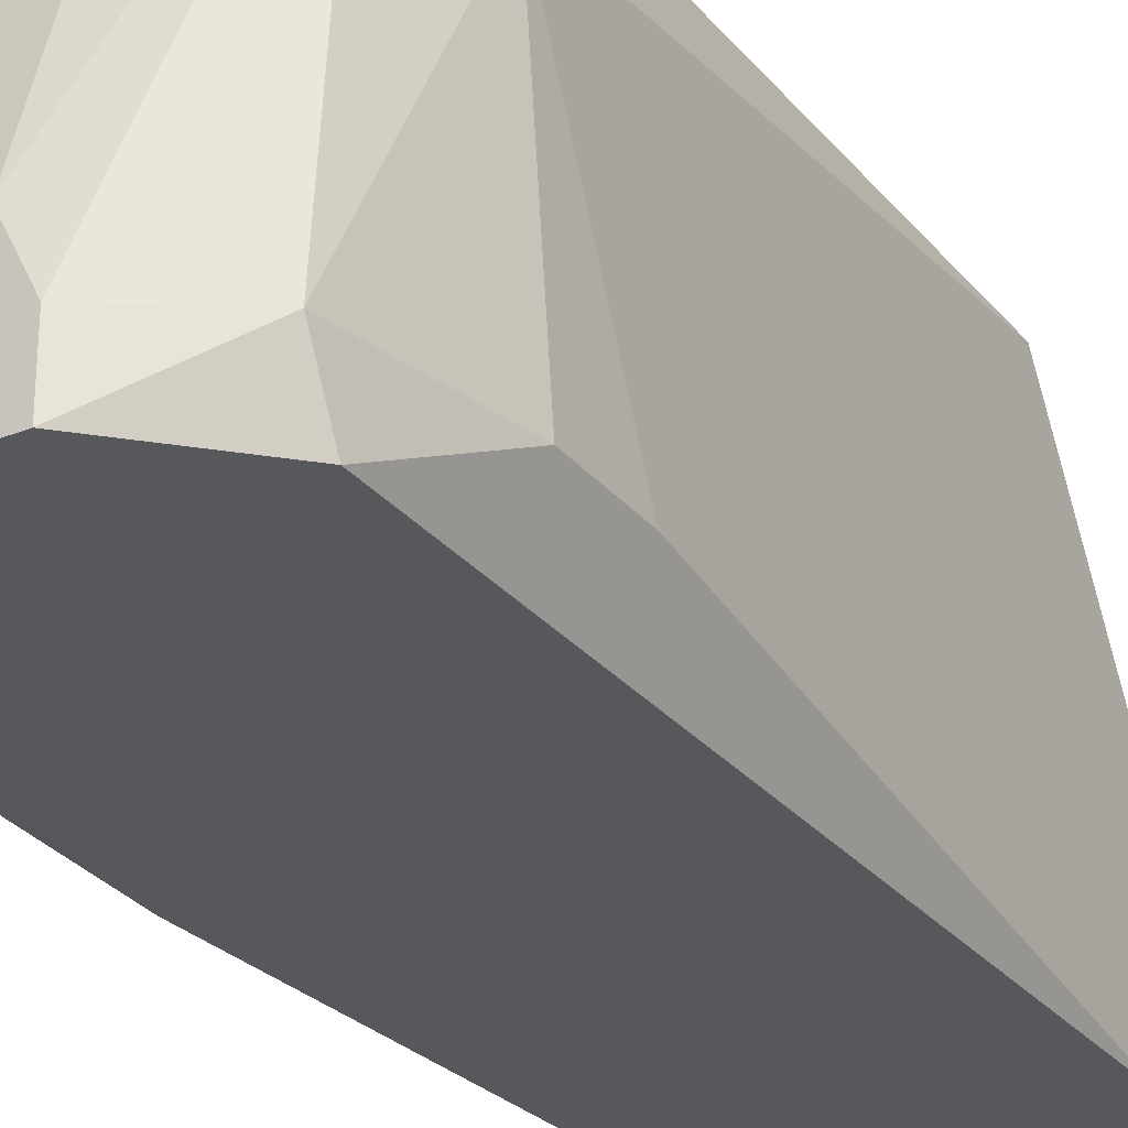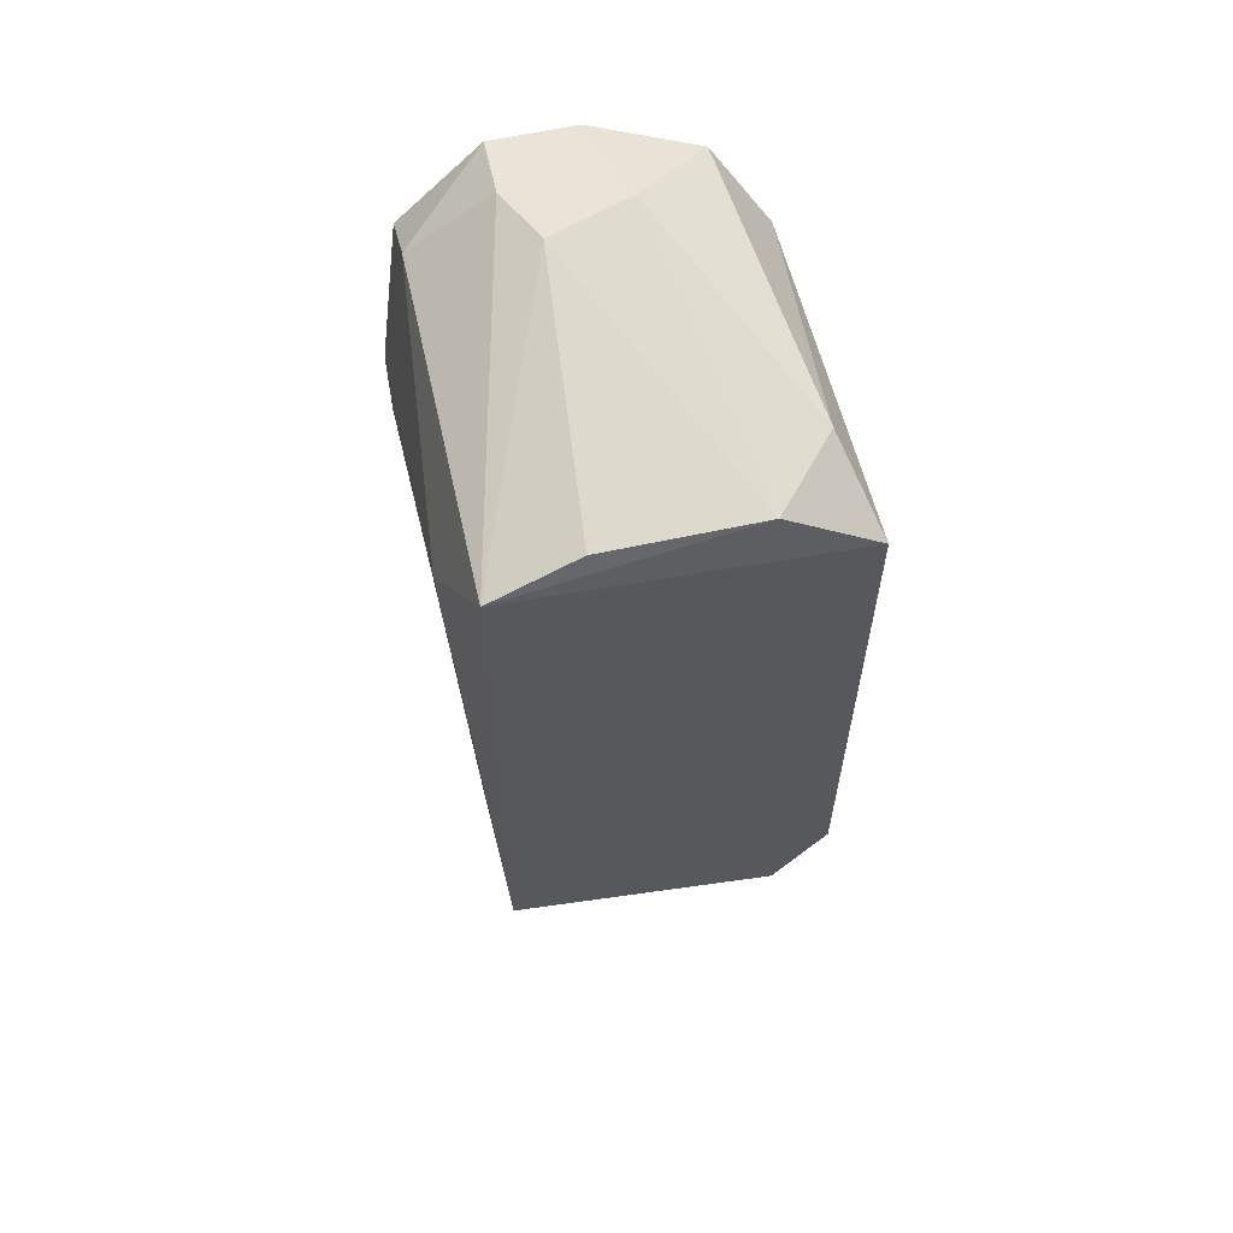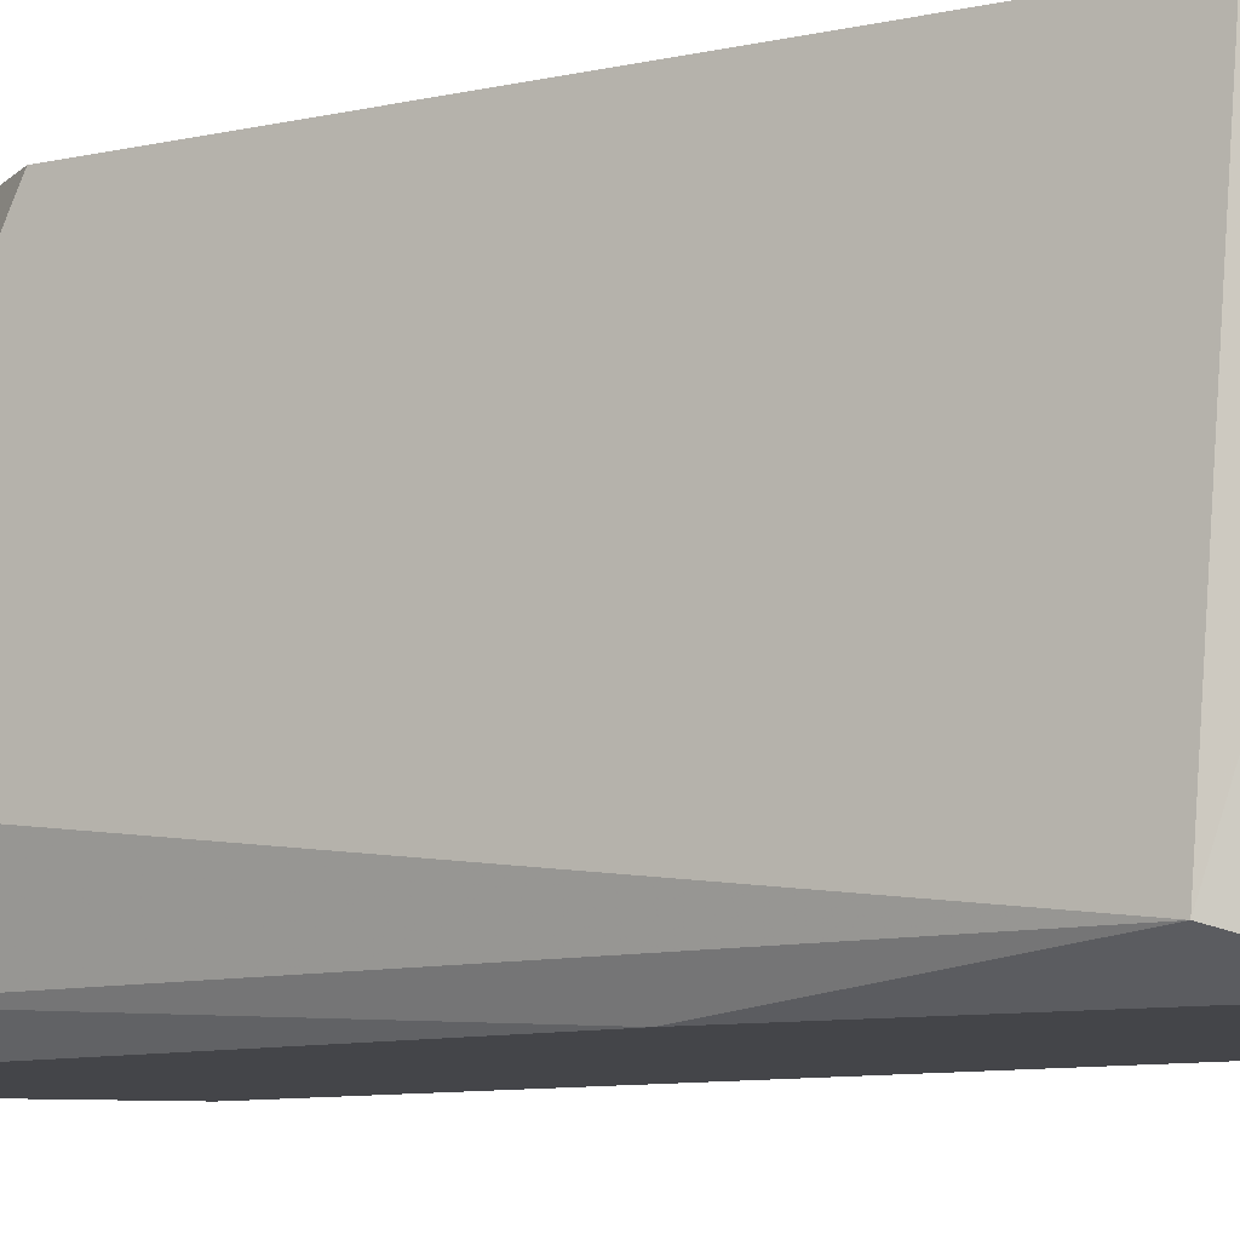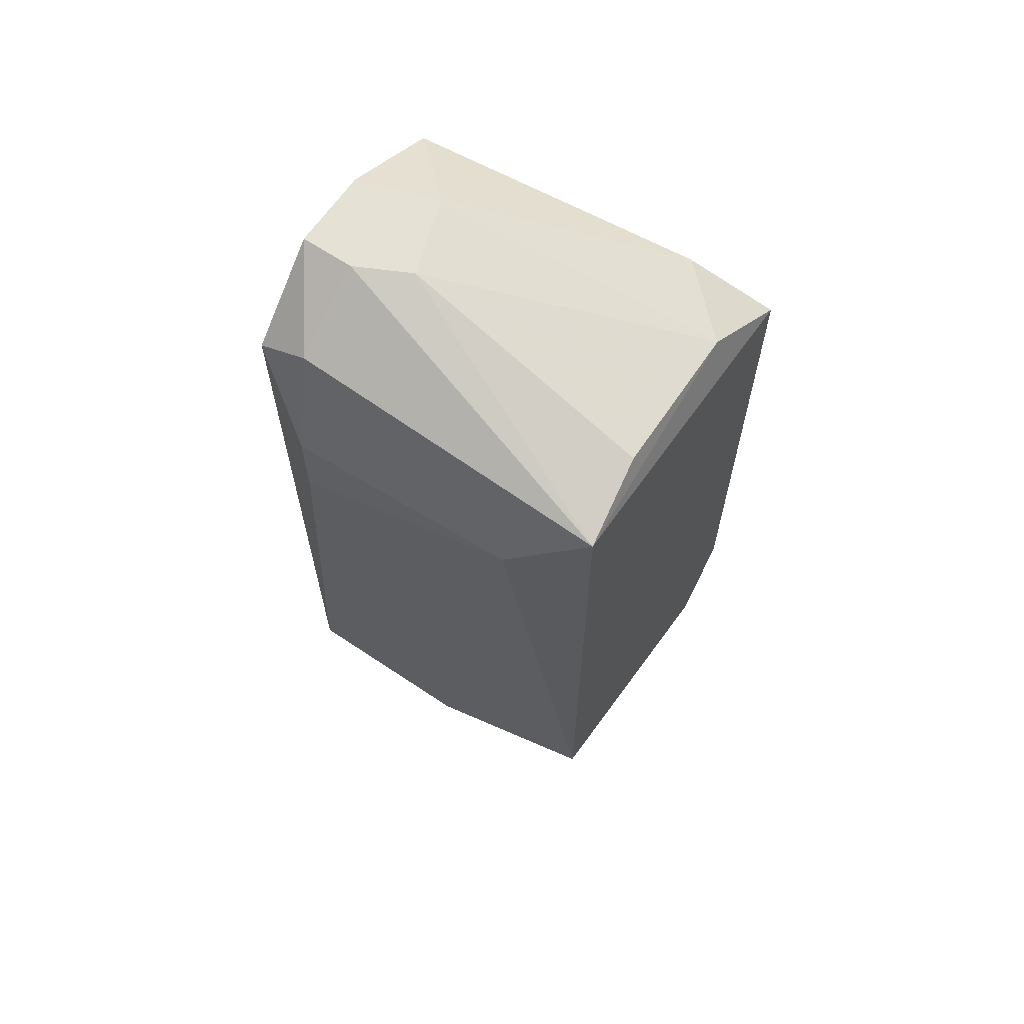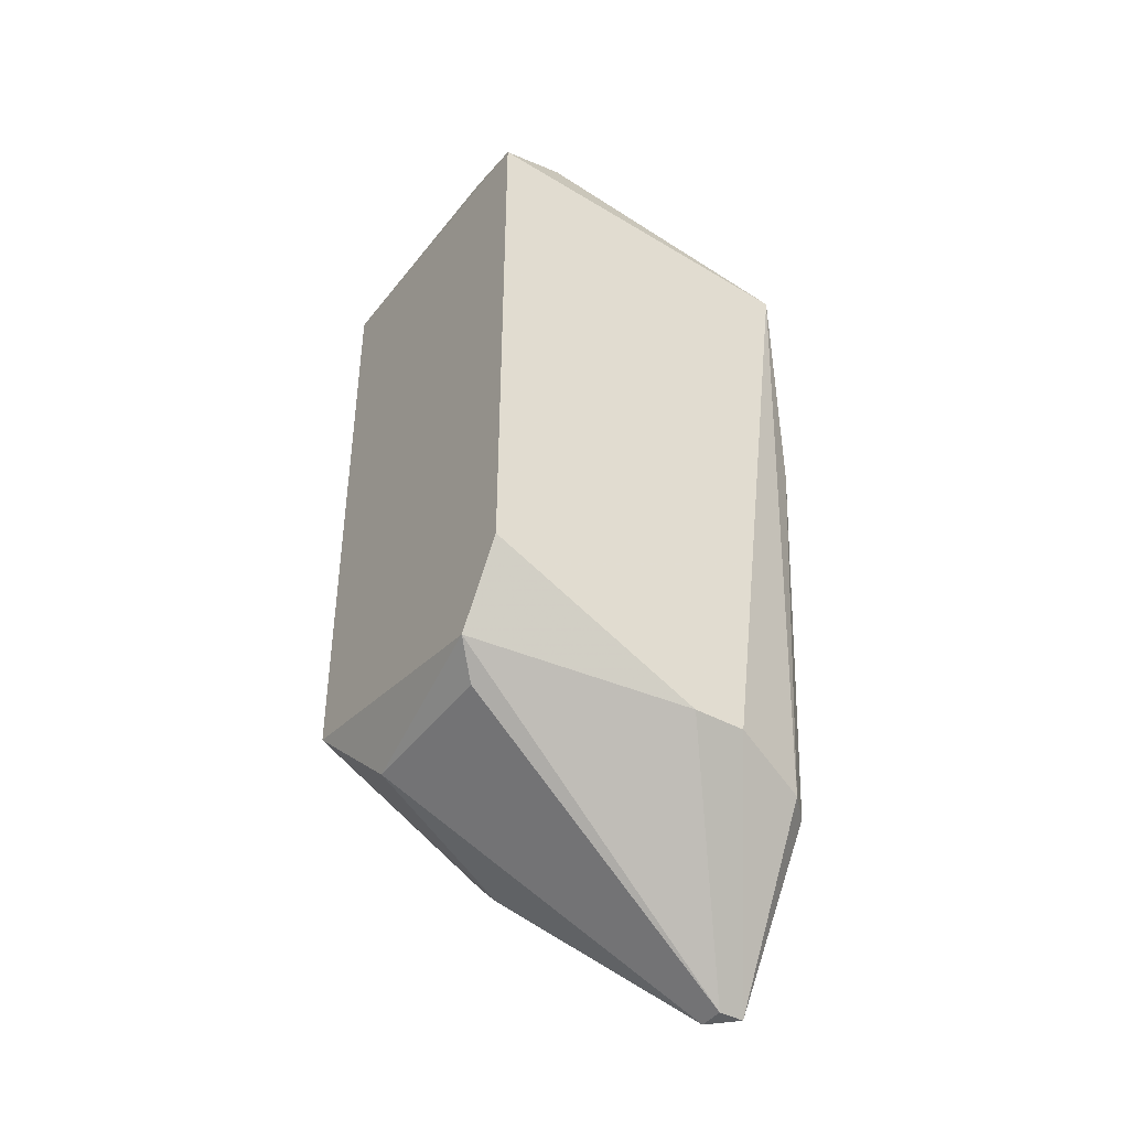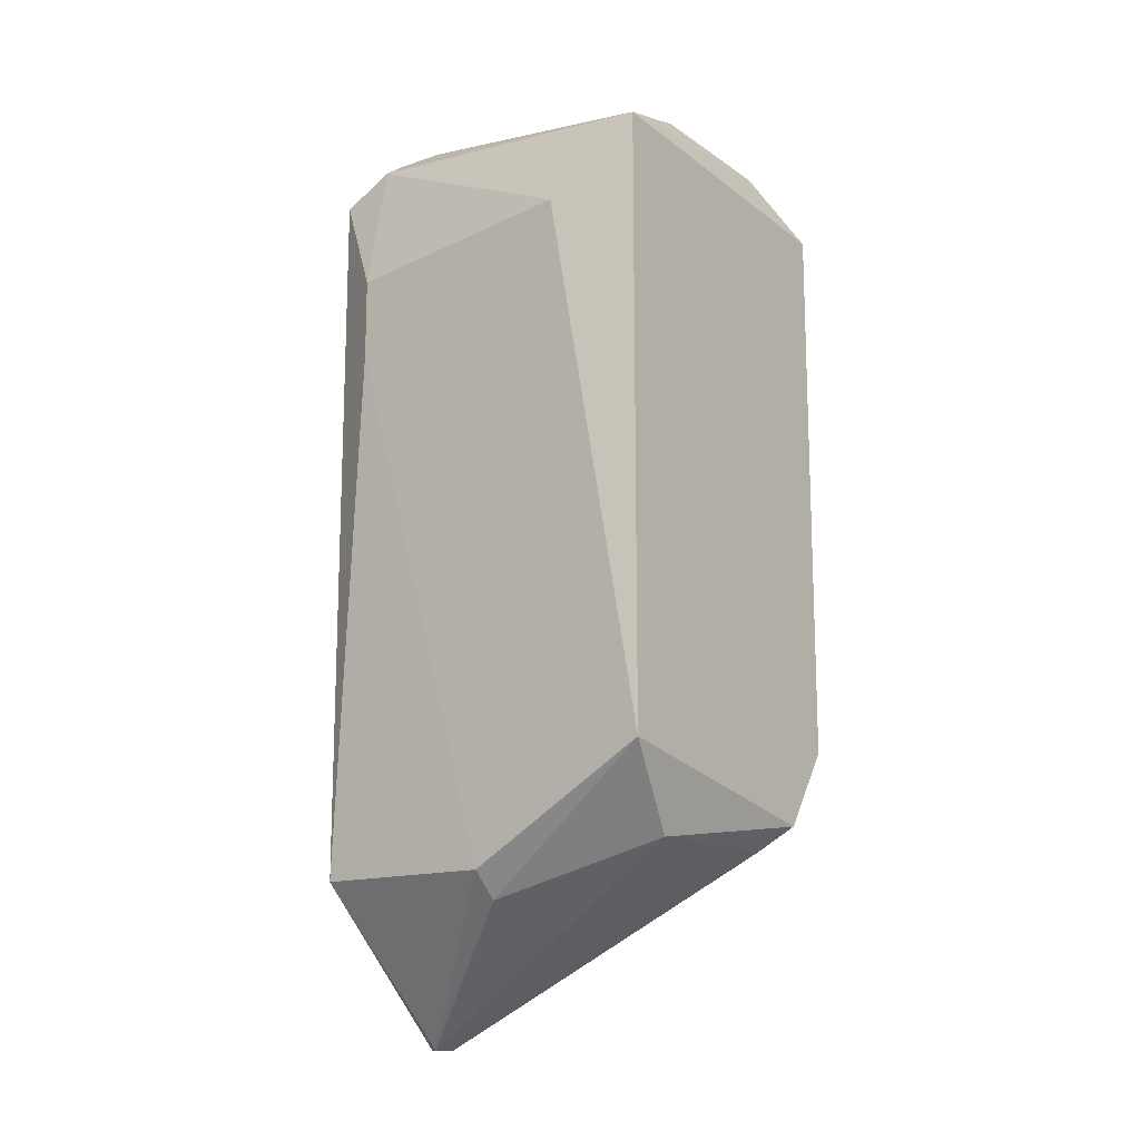
<metadata>
{"format":"obj","ext":"obj","renderer":"f3d","projection":"perspective","resolution":1024,"background":"white","views":[{"elev":-28.6,"azim":31.2,"up":"+Y"},{"elev":60.9,"azim":167.2,"up":"+Z"},{"elev":-9.0,"azim":-58.0,"up":"+Y"},{"elev":64.4,"azim":124.1,"up":"+Z"},{"elev":-42.2,"azim":-123.3,"up":"+Z"},{"elev":-14.6,"azim":127.0,"up":"+Z"}]}
</metadata>
<code>
v -0.001821 -0.04568 0.00257
v 8e-06 -0.05467 -0.01993
v 8e-06 -0.054 -0.01993
v 0.004672 -0.04734 6.3e-05
v 8e-06 -0.05467 0.004062
v -0.00399 -0.04534 -0.01259
v -0.00399 -0.054 0.00073
v 0.004006 -0.04534 -0.01326
v 0.004006 -0.05467 -0.01593
v 0.004006 -0.05467 0.002061
v -0.003324 -0.054 -0.01593
v 0.004006 -0.04534 0.002061
v -0.00399 -0.04534 0.001395
v -0.002658 -0.04534 -0.01459
v -0.00399 -0.05067 -0.01526
v -0.002658 -0.05467 0.002728
v 0.004672 -0.05334 -0.002602
v 0.002005 -0.04601 -0.01526
v 0.004006 -0.05001 -0.01593
v 0.002005 -0.05334 0.004062
v -0.003324 -0.04734 0.002728
v -0.002658 -0.05467 -0.01593
v 0.000672 -0.054 -0.01993
v 0.001339 -0.052 0.004062
v 0.004006 -0.05334 0.002728
v -0.00399 -0.052 -0.01526
v 0.001899 -0.04564 0.002675
v -0.000658 -0.05267 0.004062
v -0.003324 -0.05467 -0.005267
v 0.004672 -0.05334 -0.000604
v -0.001991 -0.04601 -0.01526
v 0.002005 -0.05467 0.004062
v 0.003338 -0.05001 -0.01659
f 19 23 33
f 5 2 9
f 5 9 10
f 4 8 12
f 8 6 12
f 6 7 13
f 1 12 13
f 12 6 13
f 6 8 14
f 3 2 15
f 7 6 15
f 14 3 15
f 6 14 15
f 2 5 16
f 10 9 17
f 14 8 18
f 8 4 19
f 4 17 19
f 17 9 19
f 1 13 21
f 13 7 21
f 7 16 21
f 11 2 22
f 2 16 22
f 2 3 23
f 9 2 23
f 3 18 23
f 19 9 23
f 5 20 24
f 20 12 24
f 4 12 25
f 12 20 25
f 2 11 26
f 11 7 26
f 15 2 26
f 7 15 26
f 12 1 27
f 1 24 27
f 24 12 27
f 16 5 28
f 1 21 28
f 21 16 28
f 24 1 28
f 5 24 28
f 7 11 29
f 16 7 29
f 11 22 29
f 22 16 29
f 17 4 30
f 10 17 30
f 4 25 30
f 25 10 30
f 3 14 31
f 18 3 31
f 14 18 31
f 5 10 32
f 20 5 32
f 10 25 32
f 25 20 32
f 18 8 33
f 8 19 33
f 23 18 33

</code>
